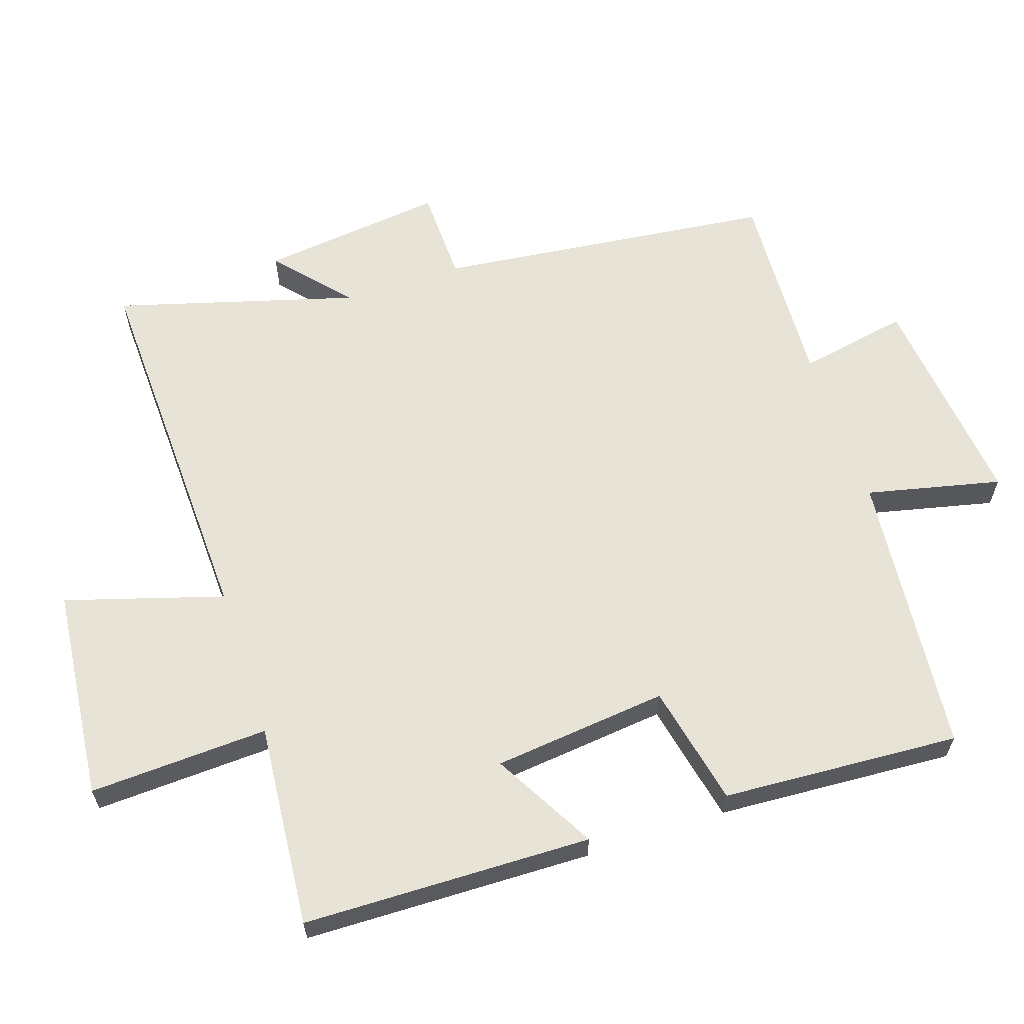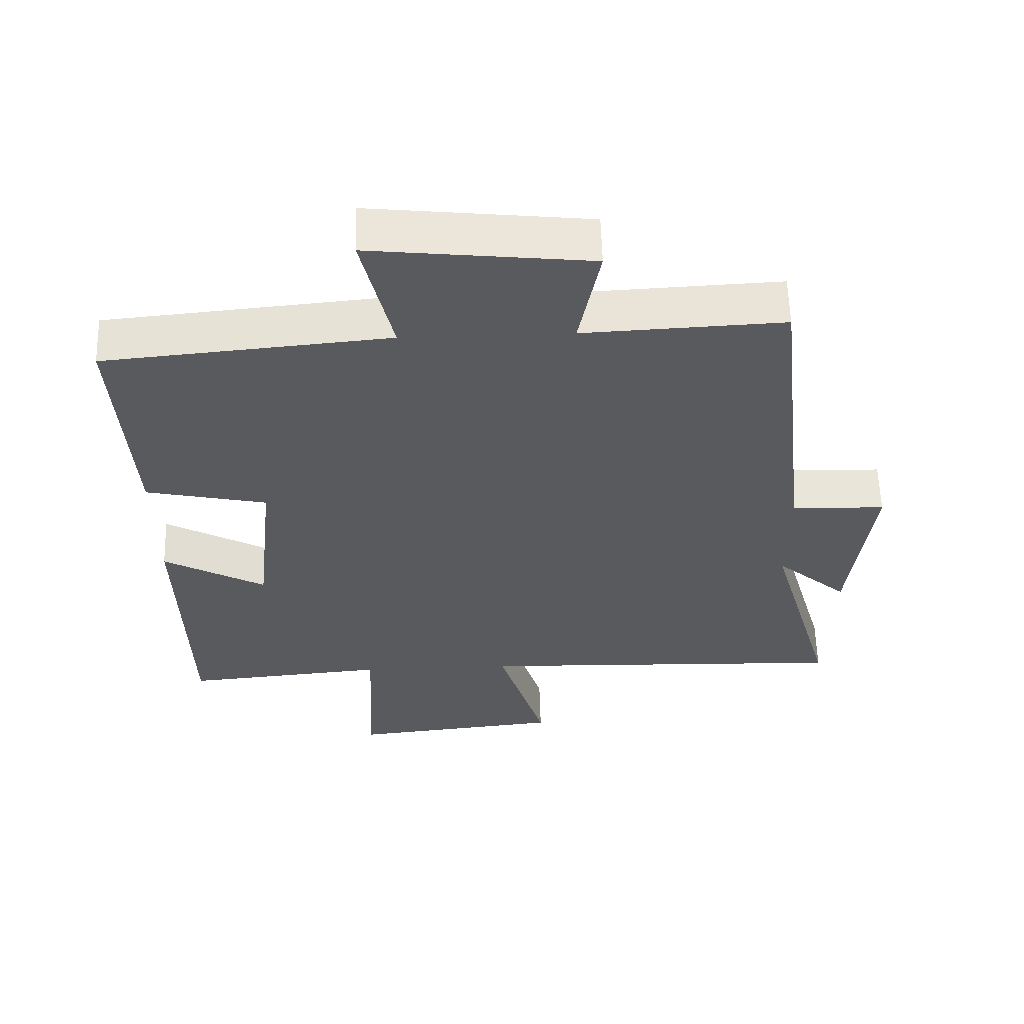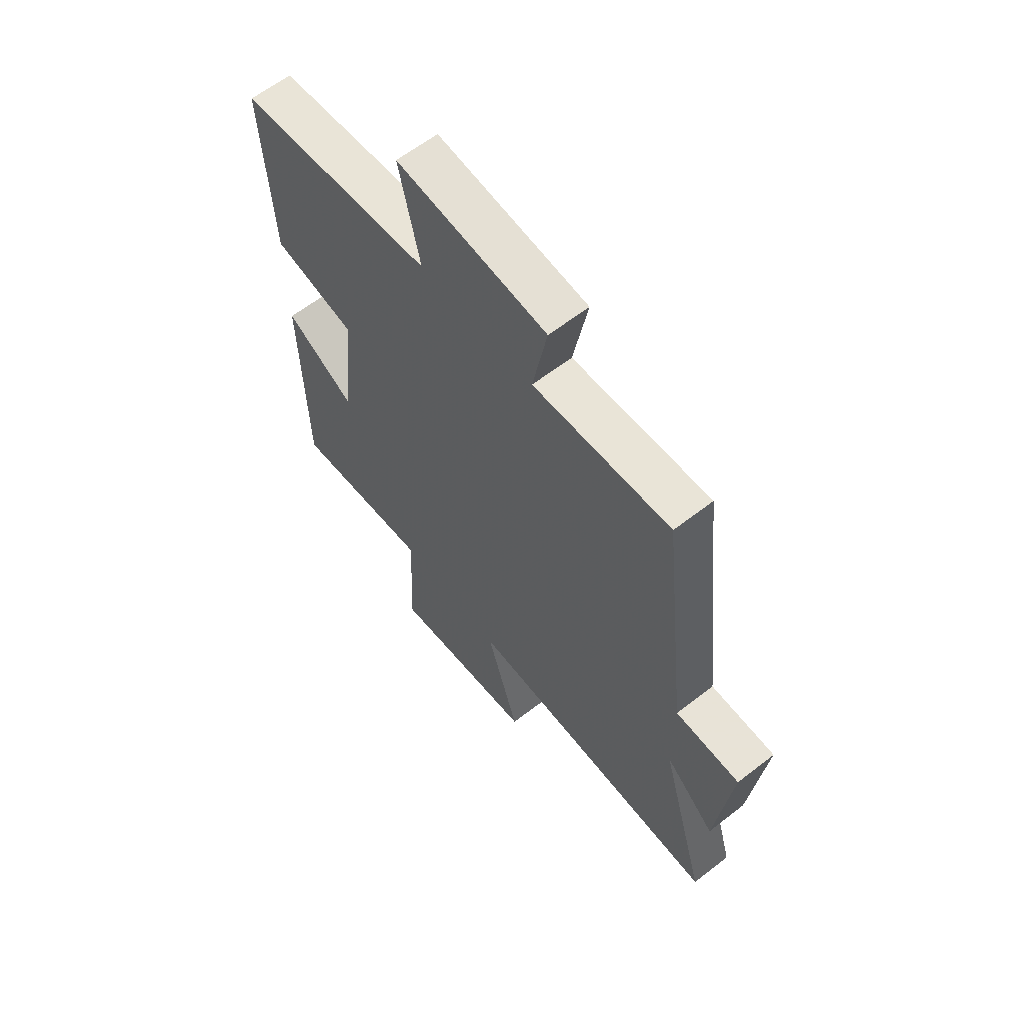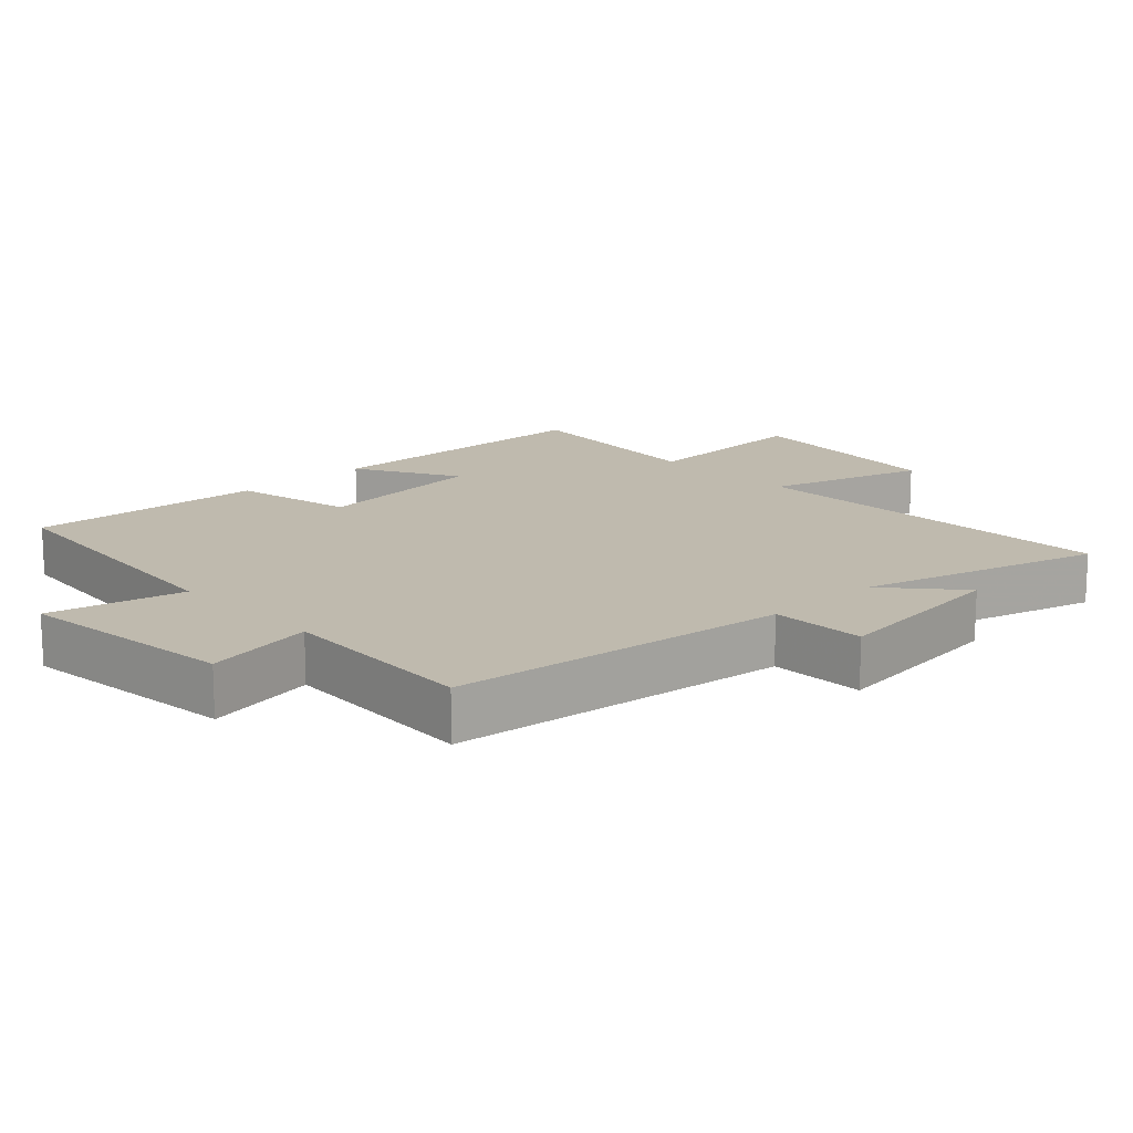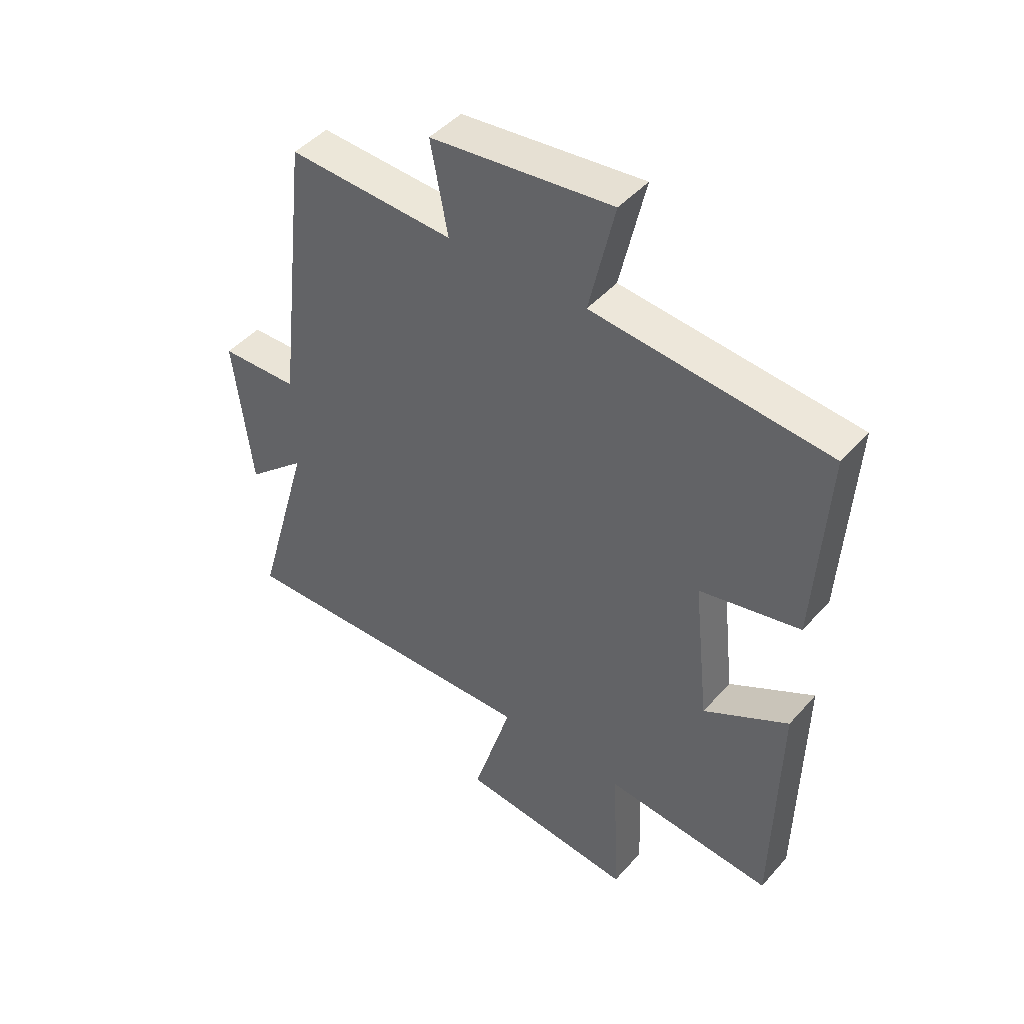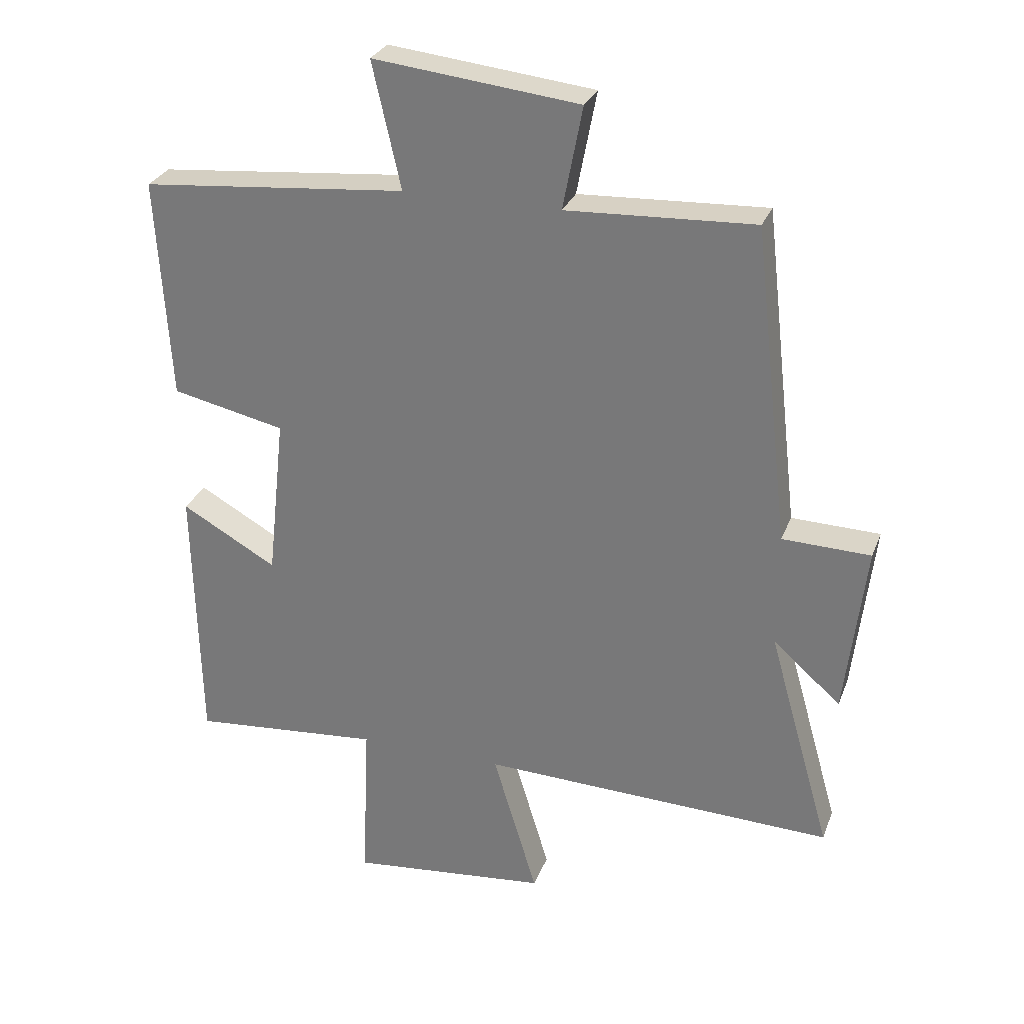
<metadata>
{"format":"obj","ext":"obj","renderer":"f3d","projection":"perspective","resolution":1024,"background":"white","views":[{"elev":62.1,"azim":-108.3,"up":"+Y"},{"elev":59.0,"azim":-1.7,"up":"+Z"},{"elev":61.6,"azim":51.6,"up":"+Z"},{"elev":15.5,"azim":46.7,"up":"+Y"},{"elev":45.7,"azim":-141.4,"up":"+Z"},{"elev":28.6,"azim":18.5,"up":"+Z"}]}
</metadata>
<code>
v 0.443 0.07 0.514
v 0.5 0.07 0.015
v 0.639 0.07 0.011
v 0.607 0.07 -0.261
v 0.5 0.07 -0.167
v 0.6 0.07 -0.519
v 0.041 0.07 -0.5
v 0.111 0.07 -0.732
v -0.203 0.07 -0.764
v -0.191 0.07 -0.5
v -0.491 0.07 -0.526
v -0.5 0.07 -0.101
v -0.349 0.07 -0.186
v -0.321 0.07 0.072
v -0.5 0.07 0.111
v -0.521 0.07 0.461
v -0.101 0.07 0.5
v -0.146 0.07 0.698
v 0.178 0.07 0.662
v 0.147 0.07 0.5
v 0.443 0 0.514
v 0.5 0 0.015
v 0.639 0 0.011
v 0.607 0 -0.261
v 0.5 0 -0.167
v 0.6 0 -0.519
v 0.041 0 -0.5
v 0.111 0 -0.732
v -0.203 0 -0.764
v -0.191 0 -0.5
v -0.491 0 -0.526
v -0.5 0 -0.101
v -0.349 0 -0.186
v -0.321 0 0.072
v -0.5 0 0.111
v -0.521 0 0.461
v -0.101 0 0.5
v -0.146 0 0.698
v 0.178 0 0.662
v 0.147 0 0.5
f 17 18 19 20
f 16 17 20
f 15 16 20
f 14 15 20
f 20 1 2
f 14 20 2
f 13 14 2
f 10 11 12 13
f 10 13 2 3
f 7 8 9 10
f 7 10 3
f 5 6 7
f 5 7 3
f 3 4 5
f 40 39 38 37
f 40 37 36
f 40 36 35
f 40 35 34
f 22 21 40
f 22 40 34
f 22 34 33
f 33 32 31 30
f 23 22 33 30
f 30 29 28 27
f 23 30 27
f 27 26 25
f 23 27 25
f 25 24 23
f 1 21 22 2
f 2 22 23 3
f 3 23 24 4
f 4 24 25 5
f 5 25 26 6
f 6 26 27 7
f 7 27 28 8
f 8 28 29 9
f 9 29 30 10
f 10 30 31 11
f 11 31 32 12
f 12 32 33 13
f 13 33 34 14
f 14 34 35 15
f 15 35 36 16
f 16 36 37 17
f 17 37 38 18
f 18 38 39 19
f 19 39 40 20
f 20 40 21 1

</code>
